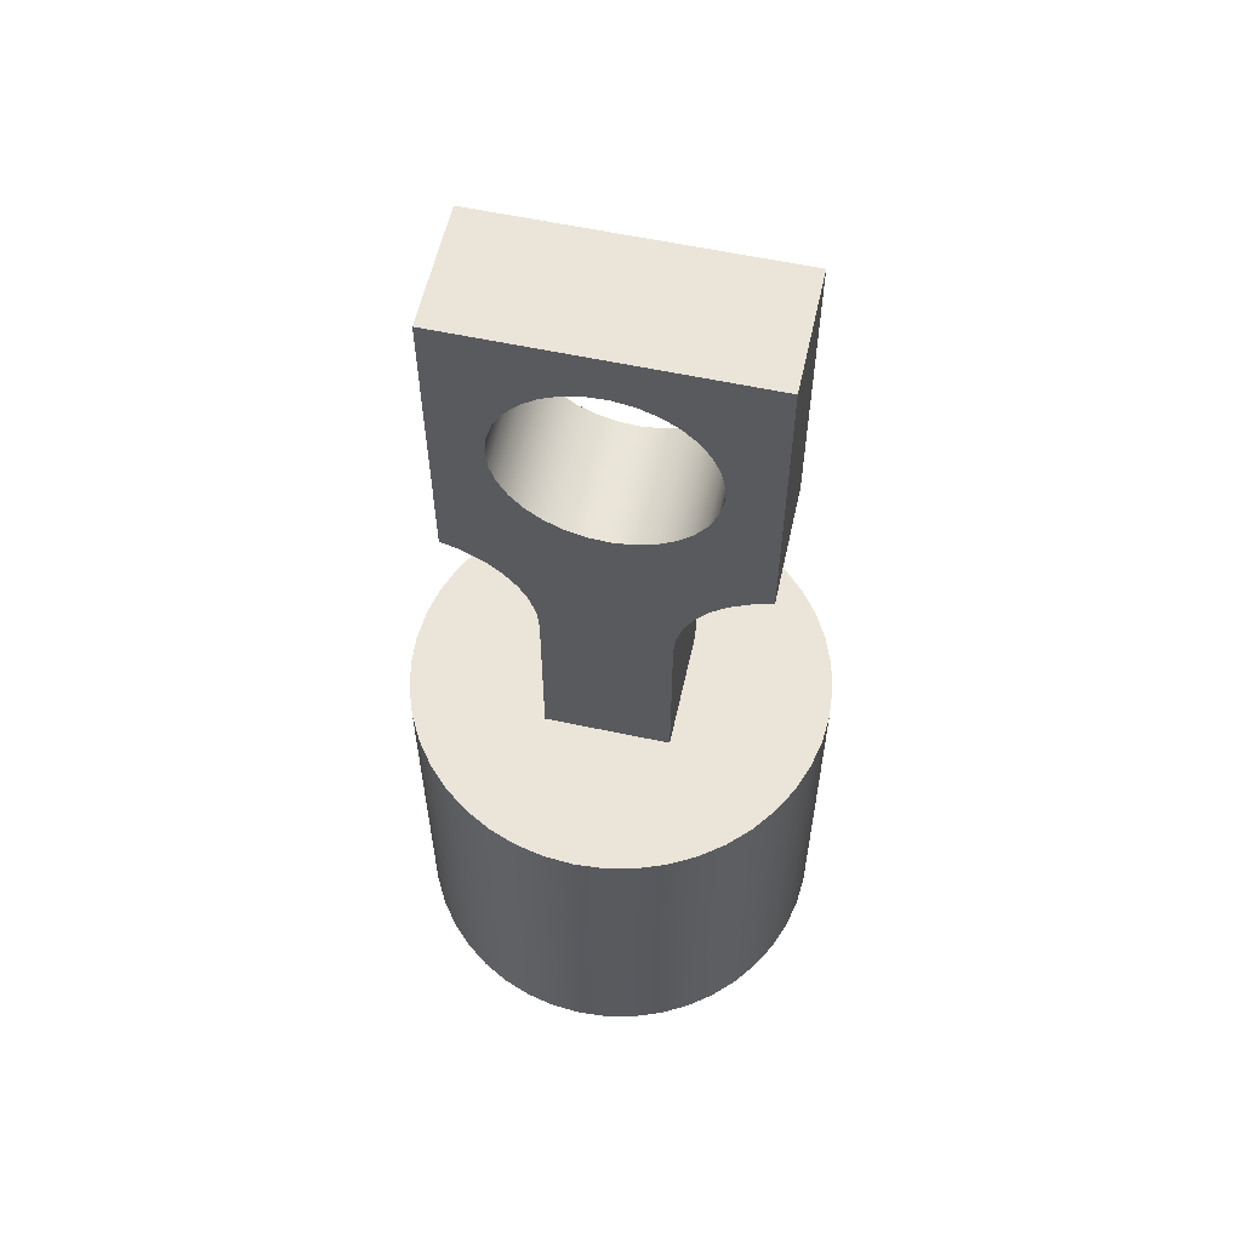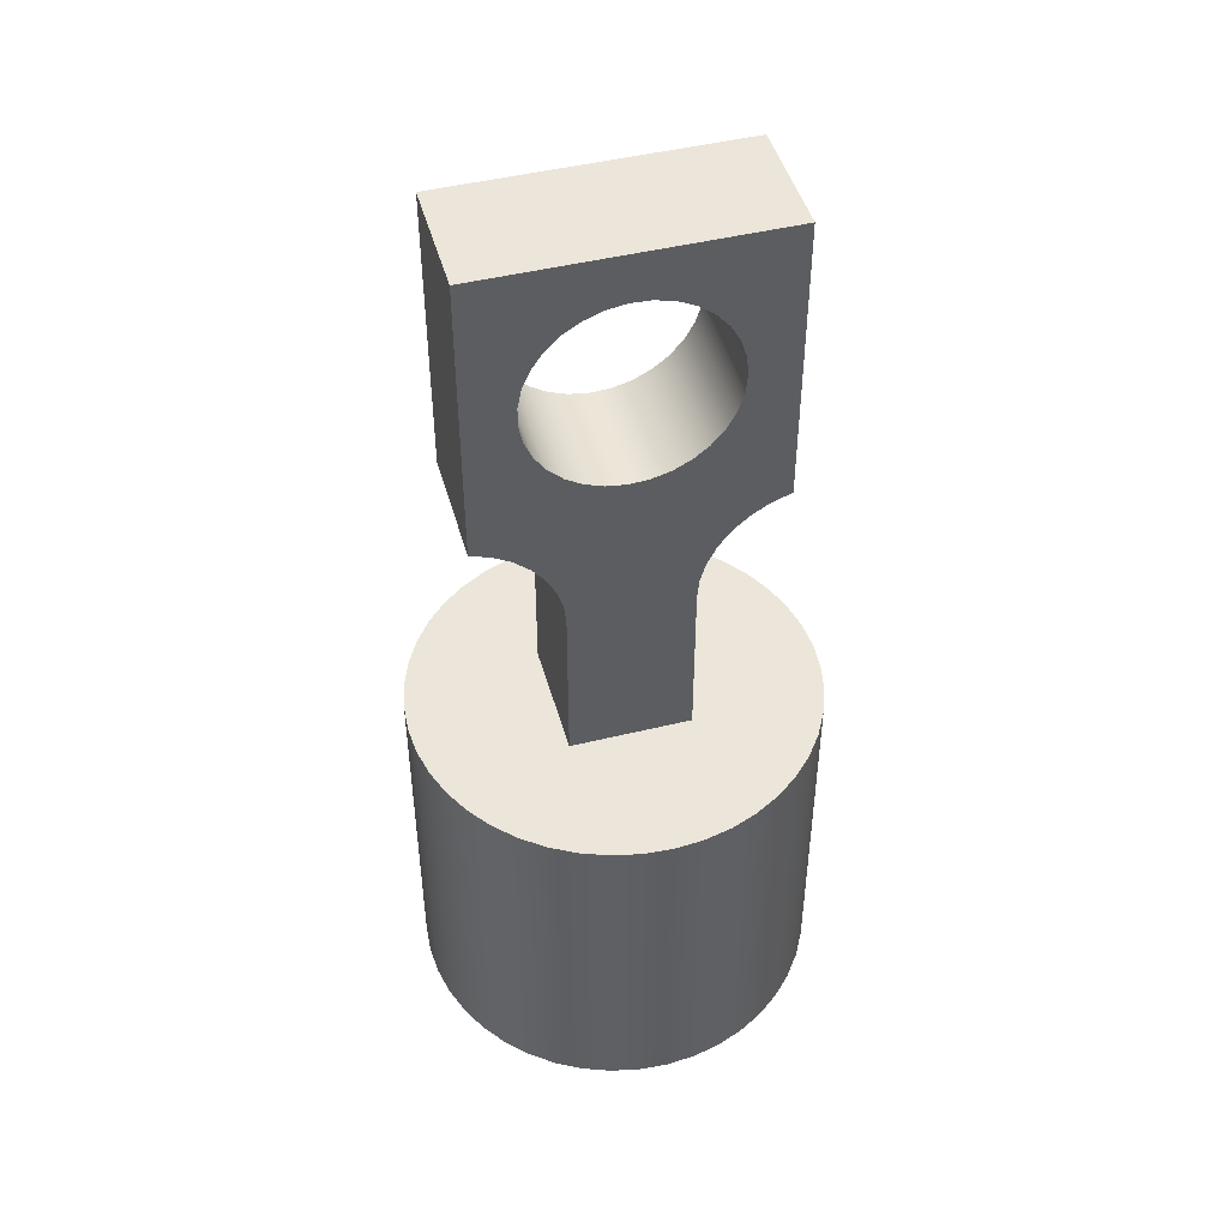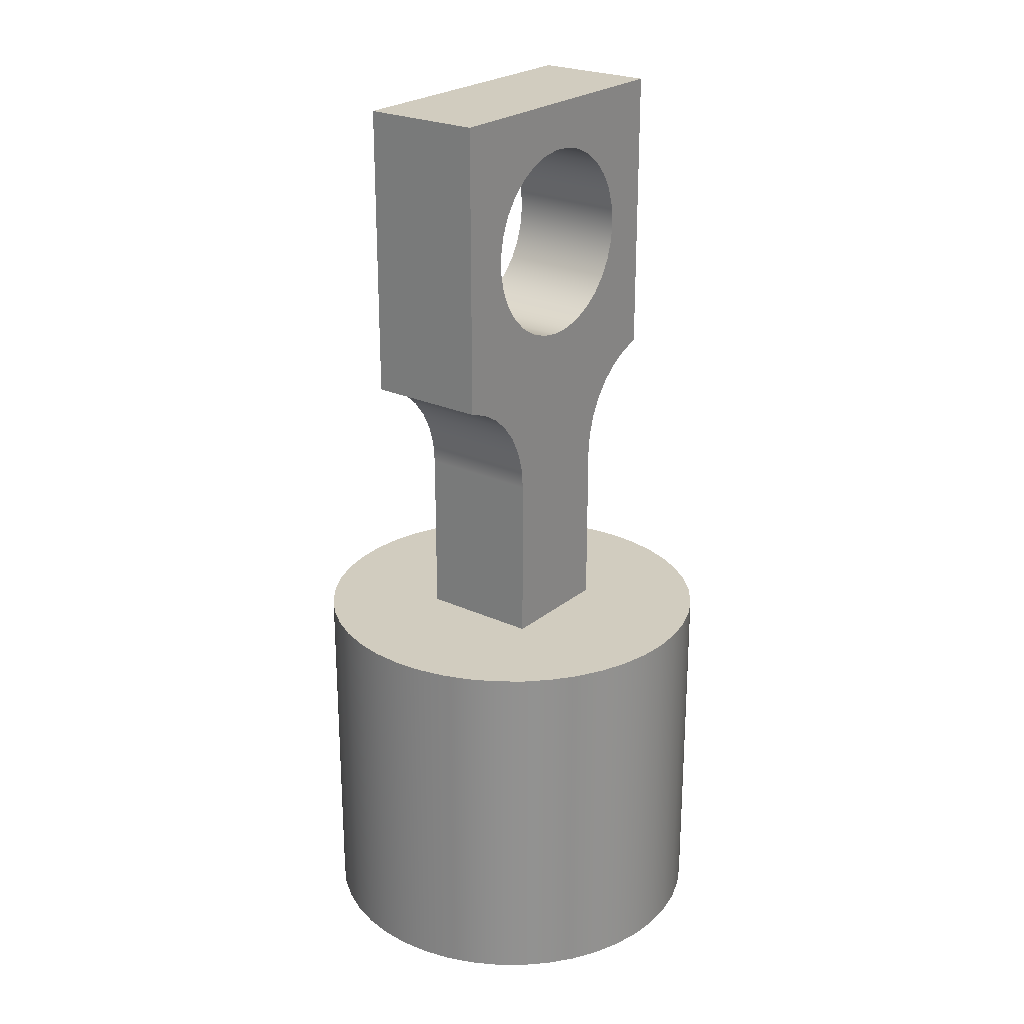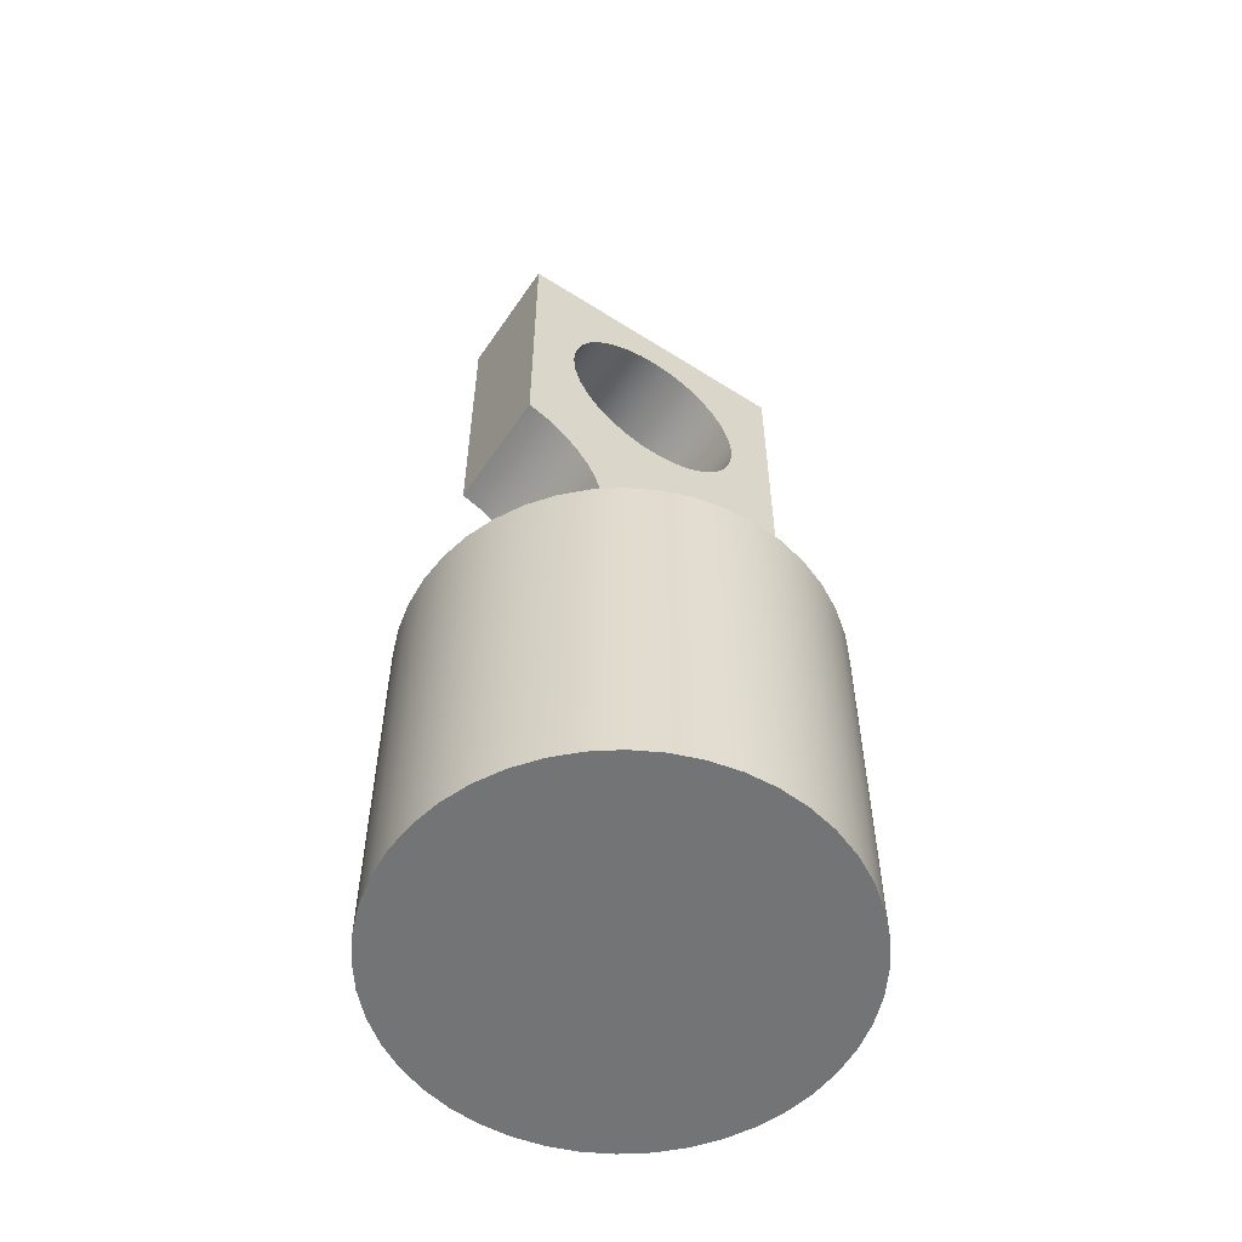
<metadata>
{"format":"obj","ext":"obj","renderer":"f3d","projection":"perspective","resolution":1024,"background":"white","views":[{"elev":58.7,"azim":12.5,"up":"+Y"},{"elev":46.9,"azim":164.5,"up":"+Y"},{"elev":24.2,"azim":127.3,"up":"+Y"},{"elev":-56.2,"azim":-33.7,"up":"+Y"}]}
</metadata>
<code>
v -0.5 3 -0.5
v 0.5 3 -0.5
v 0.5 3 0.5
v -0.5 3 0.5
v -1.676 3 2.053e-16
v -1.659 3 0.2386
v -1.608 3 0.4723
v -1.525 3 0.6964
v -1.41 3 0.9063
v -1.267 3 1.098
v -1.098 3 1.267
v -0.9063 3 1.41
v -0.6964 3 1.525
v -0.4723 3 1.608
v -0.2386 3 1.659
v 1.026e-16 3 1.676
v 0.2386 3 1.659
v 0.4723 3 1.608
v 0.6964 3 1.525
v 0.9063 3 1.41
v 1.098 3 1.267
v 1.267 3 1.098
v 1.41 3 0.9063
v 1.525 3 0.6964
v 1.608 3 0.4723
v 1.659 3 0.2386
v 1.676 3 0
v 1.659 3 -0.2386
v 1.608 3 -0.4723
v 1.525 3 -0.6964
v 1.41 3 -0.9063
v 1.267 3 -1.098
v 1.098 3 -1.267
v 0.9063 3 -1.41
v 0.6964 3 -1.525
v 0.4723 3 -1.608
v 0.2386 3 -1.659
v 1.026e-16 3 -1.676
v -0.2386 3 -1.659
v -0.4723 3 -1.608
v -0.6964 3 -1.525
v -0.9063 3 -1.41
v -1.098 3 -1.267
v -1.267 3 -1.098
v -1.41 3 -0.9063
v -1.525 3 -0.6964
v -1.608 3 -0.4723
v -1.659 3 -0.2386
v -1.676 0 2.053e-16
v -1.659 0 -0.2386
v -1.608 0 -0.4723
v -1.525 0 -0.6964
v -1.41 0 -0.9063
v -1.267 0 -1.098
v -1.098 0 -1.267
v -0.9063 0 -1.41
v -0.6964 0 -1.525
v -0.4723 0 -1.608
v -0.2386 0 -1.659
v 1.026e-16 0 -1.676
v 0.2386 0 -1.659
v 0.4723 0 -1.608
v 0.6964 0 -1.525
v 0.9063 0 -1.41
v 1.098 0 -1.267
v 1.267 0 -1.098
v 1.41 0 -0.9063
v 1.525 0 -0.6964
v 1.608 0 -0.4723
v 1.659 0 -0.2386
v 1.676 0 0
v 1.659 0 0.2386
v 1.608 0 0.4723
v 1.525 0 0.6964
v 1.41 0 0.9063
v 1.267 0 1.098
v 1.098 0 1.267
v 0.9063 0 1.41
v 0.6964 0 1.525
v 0.4723 0 1.608
v 0.2386 0 1.659
v 1.026e-16 0 1.676
v -0.2386 0 1.659
v -0.4723 0 1.608
v -0.6964 0 1.525
v -0.9063 0 1.41
v -1.098 0 1.267
v -1.267 0 1.098
v -1.41 0 0.9063
v -1.525 0 0.6964
v -1.608 0 0.4723
v -1.659 0 0.2386
v -1.676 3 2.053e-16
v -1.659 3 -0.2386
v -1.608 3 -0.4723
v -1.525 3 -0.6964
v -1.41 3 -0.9063
v -1.267 3 -1.098
v -1.098 3 -1.267
v -0.9063 3 -1.41
v -0.6964 3 -1.525
v -0.4723 3 -1.608
v -0.2386 3 -1.659
v 1.026e-16 3 -1.676
v 0.2386 3 -1.659
v 0.4723 3 -1.608
v 0.6964 3 -1.525
v 0.9063 3 -1.41
v 1.098 3 -1.267
v 1.267 3 -1.098
v 1.41 3 -0.9063
v 1.525 3 -0.6964
v 1.608 3 -0.4723
v 1.659 3 -0.2386
v 1.676 3 0
v 1.659 3 0.2386
v 1.608 3 0.4723
v 1.525 3 0.6964
v 1.41 3 0.9063
v 1.267 3 1.098
v 1.098 3 1.267
v 0.9063 3 1.41
v 0.6964 3 1.525
v 0.4723 3 1.608
v 0.2386 3 1.659
v 1.026e-16 3 1.676
v -0.2386 3 1.659
v -0.4723 3 1.608
v -0.6964 3 1.525
v -0.9063 3 1.41
v -1.098 3 1.267
v -1.267 3 1.098
v -1.41 3 0.9063
v -1.525 3 0.6964
v -1.608 3 0.4723
v -1.659 3 0.2386
v -1.676 0 2.053e-16
v -1.659 0 0.2386
v -1.608 0 0.4723
v -1.525 0 0.6964
v -1.41 0 0.9063
v -1.267 0 1.098
v -1.098 0 1.267
v -0.9063 0 1.41
v -0.6964 0 1.525
v -0.4723 0 1.608
v -0.2386 0 1.659
v 1.026e-16 0 1.676
v 0.2386 0 1.659
v 0.4723 0 1.608
v 0.6964 0 1.525
v 0.9063 0 1.41
v 1.098 0 1.267
v 1.267 0 1.098
v 1.41 0 0.9063
v 1.525 0 0.6964
v 1.608 0 0.4723
v 1.659 0 0.2386
v 1.676 0 0
v 1.659 0 -0.2386
v 1.608 0 -0.4723
v 1.525 0 -0.6964
v 1.41 0 -0.9063
v 1.267 0 -1.098
v 1.098 0 -1.267
v 0.9063 0 -1.41
v 0.6964 0 -1.525
v 0.4723 0 -1.608
v 0.2386 0 -1.659
v 1.026e-16 0 -1.676
v -0.2386 0 -1.659
v -0.4723 0 -1.608
v -0.6964 0 -1.525
v -0.9063 0 -1.41
v -1.098 0 -1.267
v -1.267 0 -1.098
v -1.41 0 -0.9063
v -1.525 0 -0.6964
v -1.608 0 -0.4723
v -1.659 0 -0.2386
v -1.676 0 2.053e-16
v -1.676 3 2.053e-16
v 1.2 5.3 -0.5
v 1.2 5.3 0.5
v 1.035 5.241 0.5
v 0.8842 5.152 0.5
v 0.7526 5.037 0.5
v 0.6451 4.898 0.5
v 0.5655 4.742 0.5
v 0.5165 4.574 0.5
v 0.5 4.4 0.5
v 0.5 4.4 -0.5
v 0.5165 4.574 -0.5
v 0.5655 4.742 -0.5
v 0.6451 4.898 -0.5
v 0.7526 5.037 -0.5
v 0.8842 5.152 -0.5
v 1.035 5.241 -0.5
v 1.2 7.7 -0.5
v 1.2 7.7 0.5
v 1.2 5.3 0.5
v 1.2 5.3 -0.5
v -1.2 5.3 -0.5
v -1.2 5.3 0.5
v -1.2 7.7 0.5
v -1.2 7.7 -0.5
v 0.5 4.4 -0.5
v 0.5 4.4 0.5
v 0.5 3 0.5
v 0.5 3 -0.5
v -0.8062 6.5 -0.5
v -0.7897 6.662 -0.5
v -0.7409 6.818 -0.5
v -0.6617 6.961 -0.5
v -0.5555 7.084 -0.5
v -0.4265 7.184 -0.5
v -0.28 7.256 -0.5
v -0.1221 7.297 -0.5
v 0.04083 7.305 -0.5
v 0.2021 7.28 -0.5
v 0.3551 7.224 -0.5
v 0.4935 7.138 -0.5
v 0.6117 7.025 -0.5
v 0.7049 6.891 -0.5
v 0.7693 6.741 -0.5
v 0.8021 6.582 -0.5
v 0.8021 6.418 -0.5
v 0.7693 6.259 -0.5
v 0.7049 6.109 -0.5
v 0.6117 5.975 -0.5
v 0.4935 5.862 -0.5
v 0.3551 5.776 -0.5
v 0.2021 5.72 -0.5
v 0.04083 5.695 -0.5
v -0.1221 5.703 -0.5
v -0.28 5.744 -0.5
v -0.4265 5.816 -0.5
v -0.5555 5.916 -0.5
v -0.6617 6.039 -0.5
v -0.7409 6.182 -0.5
v -0.7897 6.338 -0.5
v -0.8062 6.5 0.5
v -0.7897 6.338 0.5
v -0.7409 6.182 0.5
v -0.6617 6.039 0.5
v -0.5555 5.916 0.5
v -0.4265 5.816 0.5
v -0.28 5.744 0.5
v -0.1221 5.703 0.5
v 0.04083 5.695 0.5
v 0.2021 5.72 0.5
v 0.3551 5.776 0.5
v 0.4935 5.862 0.5
v 0.6117 5.975 0.5
v 0.7049 6.109 0.5
v 0.7693 6.259 0.5
v 0.8021 6.418 0.5
v 0.8021 6.582 0.5
v 0.7693 6.741 0.5
v 0.7049 6.891 0.5
v 0.6117 7.025 0.5
v 0.4935 7.138 0.5
v 0.3551 7.224 0.5
v 0.2021 7.28 0.5
v 0.04083 7.305 0.5
v -0.1221 7.297 0.5
v -0.28 7.256 0.5
v -0.4265 7.184 0.5
v -0.5555 7.084 0.5
v -0.6617 6.961 0.5
v -0.7409 6.818 0.5
v -0.7897 6.662 0.5
v -0.8062 6.5 0.5
v -0.8062 6.5 -0.5
v -0.8062 6.5 0.5
v -0.7897 6.662 0.5
v -0.7409 6.818 0.5
v -0.6617 6.961 0.5
v -0.5555 7.084 0.5
v -0.4265 7.184 0.5
v -0.28 7.256 0.5
v -0.1221 7.297 0.5
v 0.04083 7.305 0.5
v 0.2021 7.28 0.5
v 0.3551 7.224 0.5
v 0.4935 7.138 0.5
v 0.6117 7.025 0.5
v 0.7049 6.891 0.5
v 0.7693 6.741 0.5
v 0.8021 6.582 0.5
v 0.8021 6.418 0.5
v 0.7693 6.259 0.5
v 0.7049 6.109 0.5
v 0.6117 5.975 0.5
v 0.4935 5.862 0.5
v 0.3551 5.776 0.5
v 0.2021 5.72 0.5
v 0.04083 5.695 0.5
v -0.1221 5.703 0.5
v -0.28 5.744 0.5
v -0.4265 5.816 0.5
v -0.5555 5.916 0.5
v -0.6617 6.039 0.5
v -0.7409 6.182 0.5
v -0.7897 6.338 0.5
v 1.2 7.7 0.5
v -1.2 7.7 0.5
v -1.2 5.3 0.5
v -1.035 5.241 0.5
v -0.8842 5.152 0.5
v -0.7526 5.037 0.5
v -0.6451 4.898 0.5
v -0.5655 4.742 0.5
v -0.5165 4.574 0.5
v -0.5 4.4 0.5
v -0.5 3 0.5
v 0.5 3 0.5
v 0.5 4.4 0.5
v 0.5165 4.574 0.5
v 0.5655 4.742 0.5
v 0.6451 4.898 0.5
v 0.7526 5.037 0.5
v 0.8842 5.152 0.5
v 1.035 5.241 0.5
v 1.2 5.3 0.5
v -0.5 4.4 -0.5
v -0.5 4.4 0.5
v -0.5165 4.574 0.5
v -0.5655 4.742 0.5
v -0.6451 4.898 0.5
v -0.7526 5.037 0.5
v -0.8842 5.152 0.5
v -1.035 5.241 0.5
v -1.2 5.3 0.5
v -1.2 5.3 -0.5
v -1.035 5.241 -0.5
v -0.8842 5.152 -0.5
v -0.7526 5.037 -0.5
v -0.6451 4.898 -0.5
v -0.5655 4.742 -0.5
v -0.5165 4.574 -0.5
v -1.2 7.7 -0.5
v -1.2 7.7 0.5
v 1.2 7.7 0.5
v 1.2 7.7 -0.5
v -0.8062 6.5 -0.5
v -0.7897 6.338 -0.5
v -0.7409 6.182 -0.5
v -0.6617 6.039 -0.5
v -0.5555 5.916 -0.5
v -0.4265 5.816 -0.5
v -0.28 5.744 -0.5
v -0.1221 5.703 -0.5
v 0.04083 5.695 -0.5
v 0.2021 5.72 -0.5
v 0.3551 5.776 -0.5
v 0.4935 5.862 -0.5
v 0.6117 5.975 -0.5
v 0.7049 6.109 -0.5
v 0.7693 6.259 -0.5
v 0.8021 6.418 -0.5
v 0.8021 6.582 -0.5
v 0.7693 6.741 -0.5
v 0.7049 6.891 -0.5
v 0.6117 7.025 -0.5
v 0.4935 7.138 -0.5
v 0.3551 7.224 -0.5
v 0.2021 7.28 -0.5
v 0.04083 7.305 -0.5
v -0.1221 7.297 -0.5
v -0.28 7.256 -0.5
v -0.4265 7.184 -0.5
v -0.5555 7.084 -0.5
v -0.6617 6.961 -0.5
v -0.7409 6.818 -0.5
v -0.7897 6.662 -0.5
v -1.2 7.7 -0.5
v 1.2 7.7 -0.5
v 1.2 5.3 -0.5
v 1.035 5.241 -0.5
v 0.8842 5.152 -0.5
v 0.7526 5.037 -0.5
v 0.6451 4.898 -0.5
v 0.5655 4.742 -0.5
v 0.5165 4.574 -0.5
v 0.5 4.4 -0.5
v 0.5 3 -0.5
v -0.5 3 -0.5
v -0.5 4.4 -0.5
v -0.5165 4.574 -0.5
v -0.5655 4.742 -0.5
v -0.6451 4.898 -0.5
v -0.7526 5.037 -0.5
v -0.8842 5.152 -0.5
v -1.035 5.241 -0.5
v -1.2 5.3 -0.5
v -0.5 3 -0.5
v -0.5 3 0.5
v -0.5 4.4 0.5
v -0.5 4.4 -0.5
f 2 38 1
f 1 38 39
f 1 39 40
f 3 27 2
f 2 27 28
f 2 28 29
f 4 16 3
f 3 16 17
f 3 17 18
f 1 5 4
f 4 5 6
f 4 6 7
f 7 8 4
f 4 8 9
f 4 9 10
f 10 11 4
f 4 11 12
f 4 12 13
f 13 14 4
f 4 14 15
f 4 15 16
f 18 19 3
f 3 19 20
f 3 20 21
f 21 22 3
f 3 22 23
f 3 23 24
f 24 25 3
f 3 25 26
f 3 26 27
f 29 30 2
f 2 30 31
f 2 31 32
f 32 33 2
f 2 33 34
f 2 34 35
f 35 36 2
f 2 36 37
f 2 37 38
f 40 41 1
f 1 41 42
f 1 42 43
f 43 44 1
f 1 44 45
f 1 45 46
f 46 47 1
f 1 47 48
f 1 48 5
f 50 70 49
f 49 70 71
f 49 71 92
f 92 71 72
f 92 72 91
f 91 72 73
f 91 73 90
f 90 73 74
f 90 74 89
f 89 74 75
f 89 75 88
f 88 75 76
f 88 76 87
f 87 76 77
f 87 77 86
f 86 77 78
f 86 78 85
f 85 78 79
f 85 79 84
f 84 79 80
f 84 80 83
f 83 80 81
f 83 81 82
f 70 50 69
f 69 50 51
f 69 51 68
f 68 51 52
f 68 52 67
f 67 52 53
f 67 53 66
f 66 53 54
f 66 54 65
f 65 54 55
f 65 55 64
f 64 55 56
f 64 56 63
f 63 56 57
f 63 57 62
f 62 57 58
f 62 58 61
f 61 58 59
f 61 59 60
f 94 180 93
f 93 180 181
f 182 137 136
f 136 137 138
f 136 138 135
f 135 138 139
f 135 139 134
f 134 139 140
f 134 140 133
f 133 140 141
f 133 141 132
f 132 141 142
f 132 142 131
f 131 142 143
f 131 143 130
f 130 143 144
f 130 144 129
f 129 144 145
f 129 145 128
f 128 145 146
f 128 146 127
f 127 146 147
f 127 147 126
f 126 147 148
f 126 148 125
f 125 148 149
f 125 149 124
f 124 149 150
f 124 150 123
f 123 150 151
f 123 151 122
f 122 151 152
f 122 152 121
f 121 152 153
f 121 153 120
f 120 153 154
f 120 154 119
f 119 154 155
f 119 155 118
f 118 155 156
f 118 156 117
f 117 156 157
f 117 157 116
f 116 157 158
f 116 158 115
f 115 158 159
f 115 159 114
f 114 159 160
f 114 160 113
f 113 160 161
f 113 161 112
f 112 161 162
f 112 162 111
f 111 162 163
f 111 163 110
f 110 163 164
f 110 164 109
f 109 164 165
f 109 165 108
f 108 165 166
f 108 166 107
f 107 166 167
f 107 167 106
f 106 167 168
f 106 168 105
f 105 168 169
f 105 169 104
f 104 169 170
f 104 170 103
f 103 170 171
f 103 171 102
f 102 171 172
f 102 172 101
f 101 172 173
f 101 173 100
f 100 173 174
f 100 174 99
f 99 174 175
f 99 175 98
f 98 175 176
f 98 176 97
f 97 176 177
f 97 177 96
f 96 177 178
f 96 178 95
f 95 178 179
f 95 179 94
f 94 179 180
f 183 184 198
f 198 184 185
f 198 185 197
f 197 185 186
f 197 186 196
f 196 186 187
f 196 187 195
f 195 187 188
f 195 188 194
f 194 188 189
f 194 189 193
f 193 189 190
f 193 190 192
f 192 190 191
f 200 201 199
f 199 201 202
f 204 205 203
f 203 205 206
f 208 209 207
f 207 209 210
f 212 272 211
f 211 272 273
f 274 242 241
f 241 242 243
f 241 243 244
f 212 213 272
f 272 213 271
f 271 213 214
f 271 214 270
f 270 214 215
f 270 215 269
f 269 215 216
f 269 216 268
f 268 216 217
f 268 217 267
f 267 217 218
f 267 218 266
f 266 218 219
f 266 219 265
f 265 219 220
f 265 220 264
f 264 220 221
f 264 221 263
f 263 221 222
f 263 222 262
f 262 222 223
f 262 223 261
f 261 223 224
f 261 224 260
f 260 224 225
f 260 225 259
f 259 225 226
f 259 226 258
f 258 226 227
f 258 227 257
f 257 227 228
f 257 228 256
f 256 228 229
f 256 229 255
f 255 229 230
f 255 230 254
f 254 230 231
f 254 231 253
f 253 231 232
f 253 232 252
f 252 232 233
f 252 233 251
f 251 233 234
f 251 234 250
f 250 234 235
f 250 235 249
f 249 235 236
f 249 236 248
f 248 236 237
f 248 237 247
f 247 237 238
f 247 238 246
f 246 238 239
f 246 239 245
f 245 239 240
f 245 240 244
f 244 240 241
f 276 307 275
f 275 307 308
f 275 308 305
f 305 308 304
f 304 308 309
f 304 309 303
f 303 309 310
f 303 310 302
f 302 310 311
f 302 311 301
f 301 311 312
f 301 312 300
f 300 312 313
f 300 313 299
f 299 313 314
f 299 314 298
f 298 314 319
f 298 319 297
f 297 319 320
f 297 320 296
f 296 320 321
f 296 321 295
f 295 321 322
f 295 322 294
f 294 322 323
f 294 323 293
f 293 323 324
f 293 324 292
f 292 324 325
f 292 325 291
f 291 325 290
f 290 325 306
f 290 306 289
f 289 306 288
f 288 306 287
f 287 306 286
f 286 306 285
f 285 306 284
f 284 306 283
f 283 306 307
f 283 307 282
f 282 307 281
f 281 307 280
f 280 307 279
f 279 307 278
f 278 307 277
f 277 307 276
f 319 314 318
f 318 314 315
f 318 315 317
f 317 315 316
f 326 327 341
f 341 327 328
f 341 328 340
f 340 328 329
f 340 329 339
f 339 329 330
f 339 330 338
f 338 330 331
f 338 331 337
f 337 331 332
f 337 332 336
f 336 332 333
f 336 333 335
f 335 333 334
f 343 344 342
f 342 344 345
f 347 396 346
f 346 396 377
f 346 377 376
f 376 377 375
f 375 377 374
f 374 377 373
f 373 377 372
f 372 377 371
f 371 377 370
f 370 377 369
f 369 377 378
f 369 378 368
f 368 378 367
f 367 378 366
f 366 378 365
f 365 378 364
f 364 378 363
f 363 378 362
f 362 378 379
f 362 379 361
f 361 379 360
f 360 379 380
f 360 380 359
f 359 380 381
f 359 381 358
f 358 381 382
f 358 382 357
f 357 382 383
f 357 383 356
f 356 383 384
f 356 384 355
f 355 384 385
f 355 385 354
f 354 385 390
f 354 390 353
f 353 390 391
f 353 391 352
f 352 391 392
f 352 392 351
f 351 392 393
f 351 393 350
f 350 393 394
f 350 394 349
f 349 394 395
f 349 395 348
f 348 395 396
f 348 396 347
f 390 385 389
f 389 385 386
f 389 386 388
f 388 386 387
f 398 399 397
f 397 399 400

</code>
